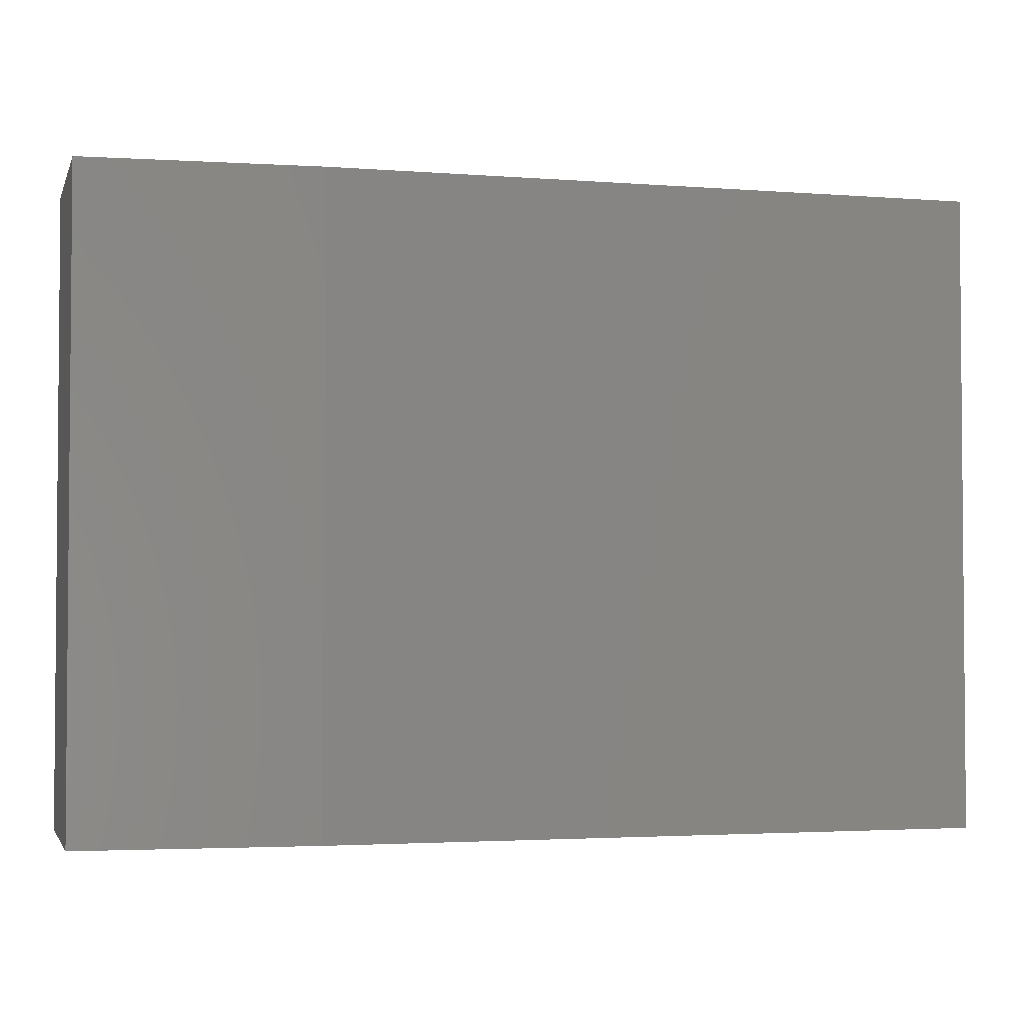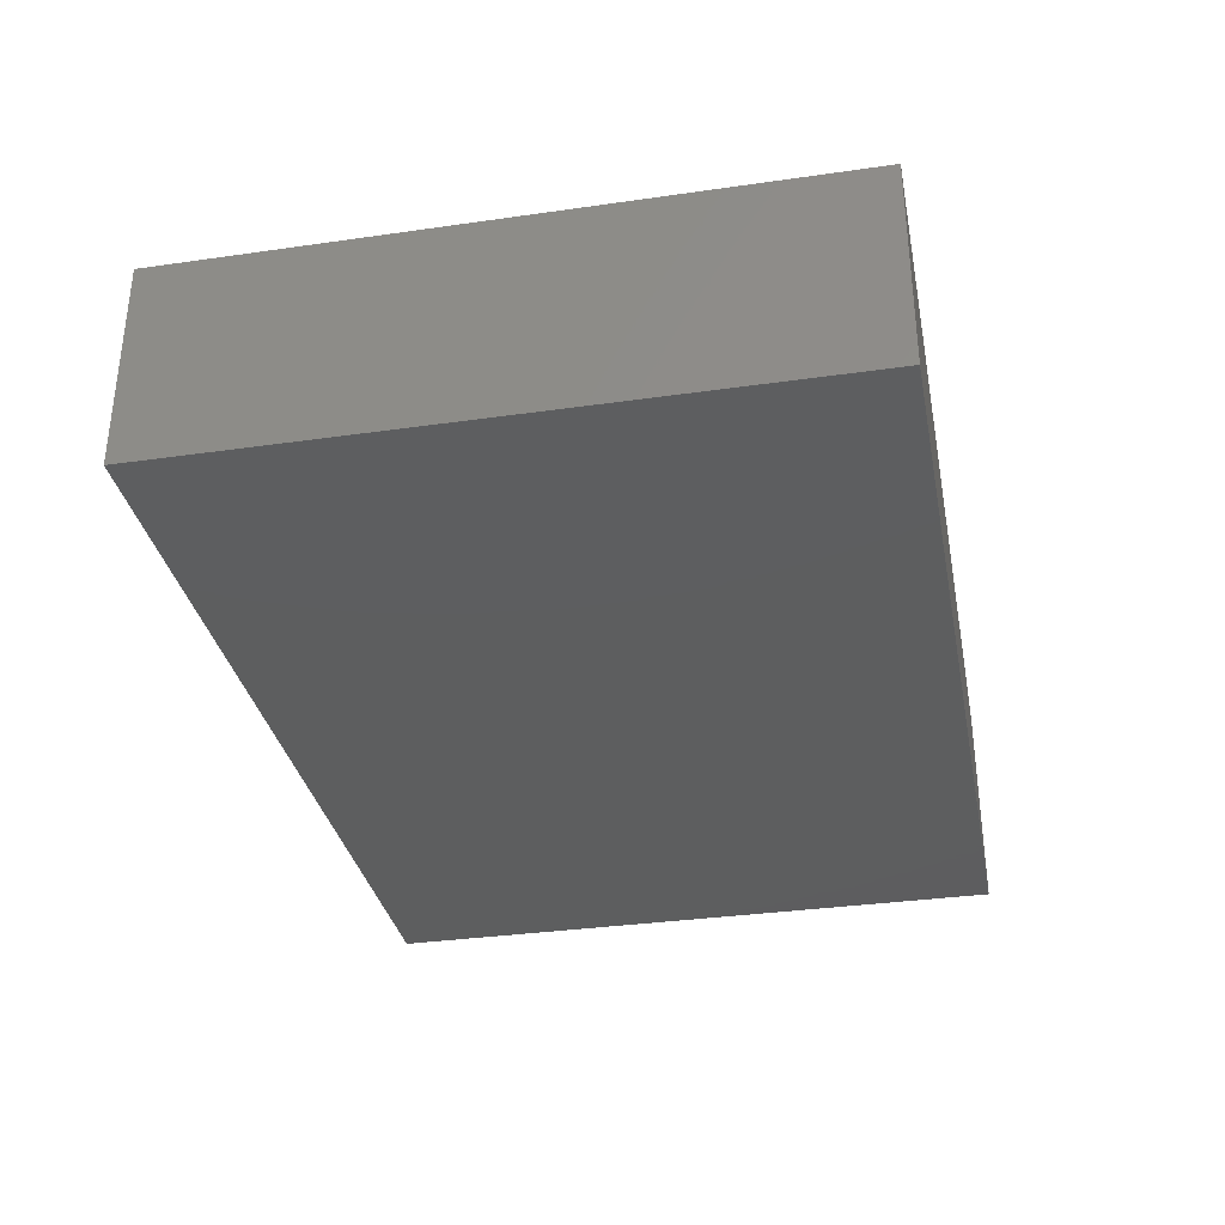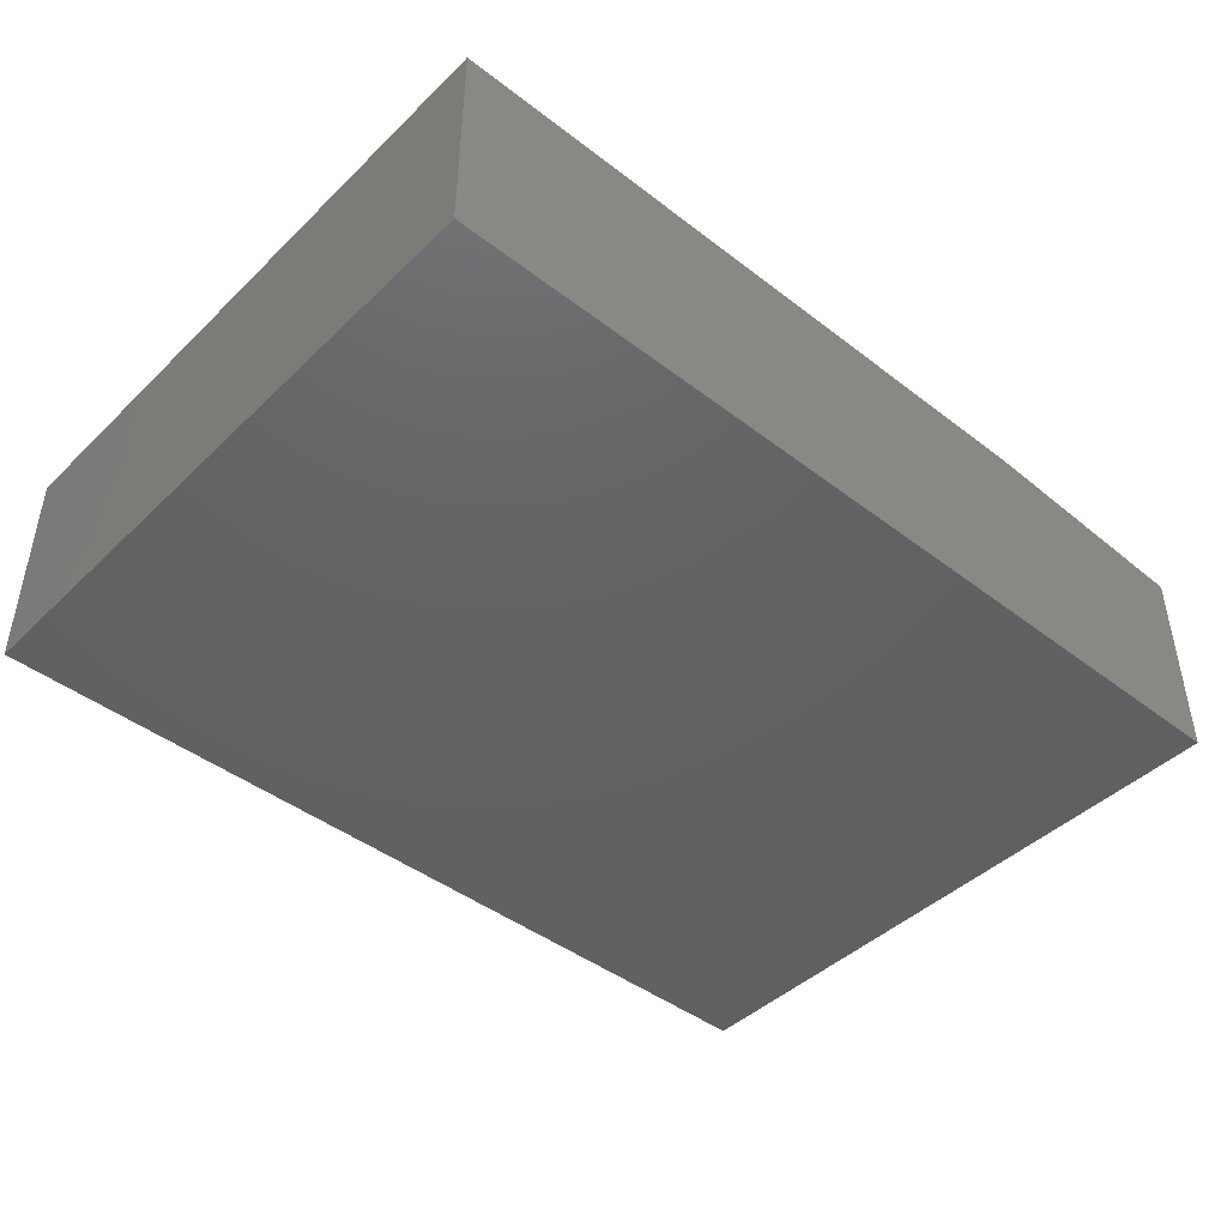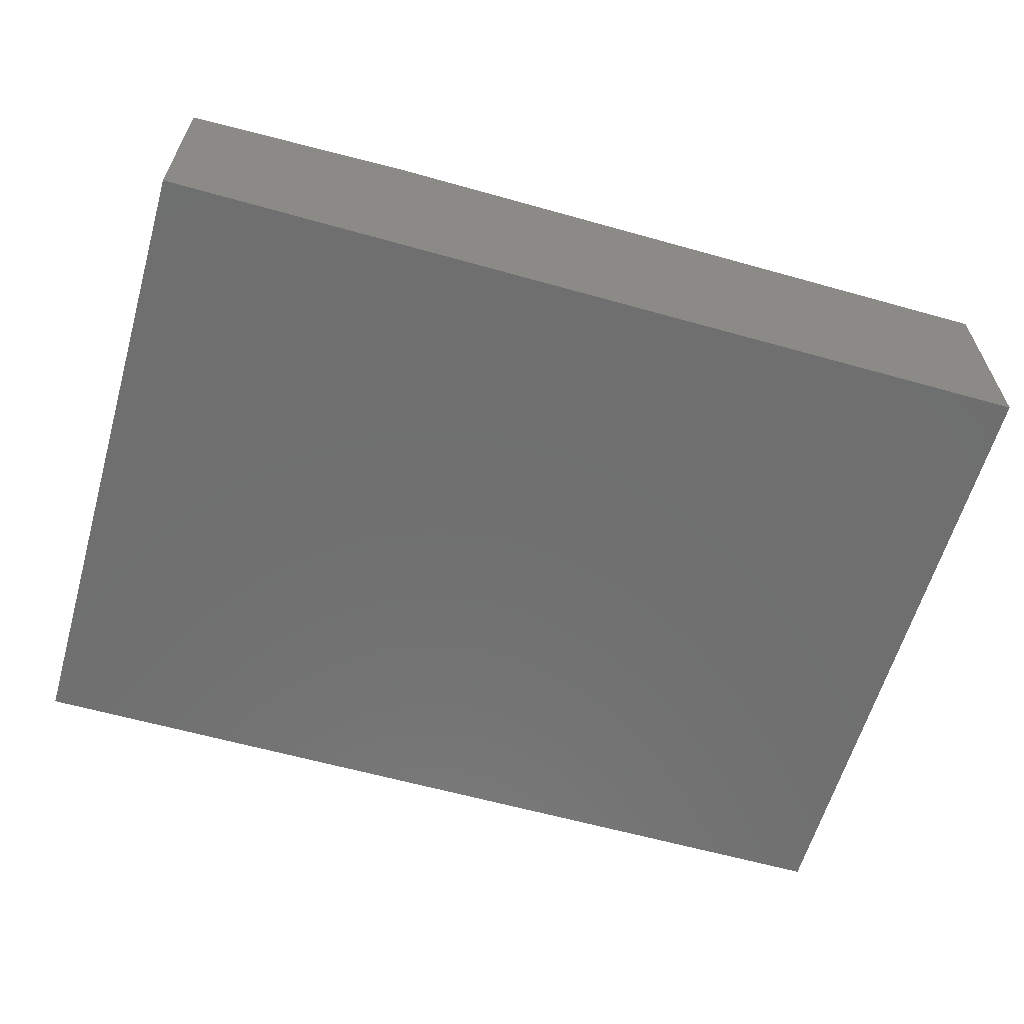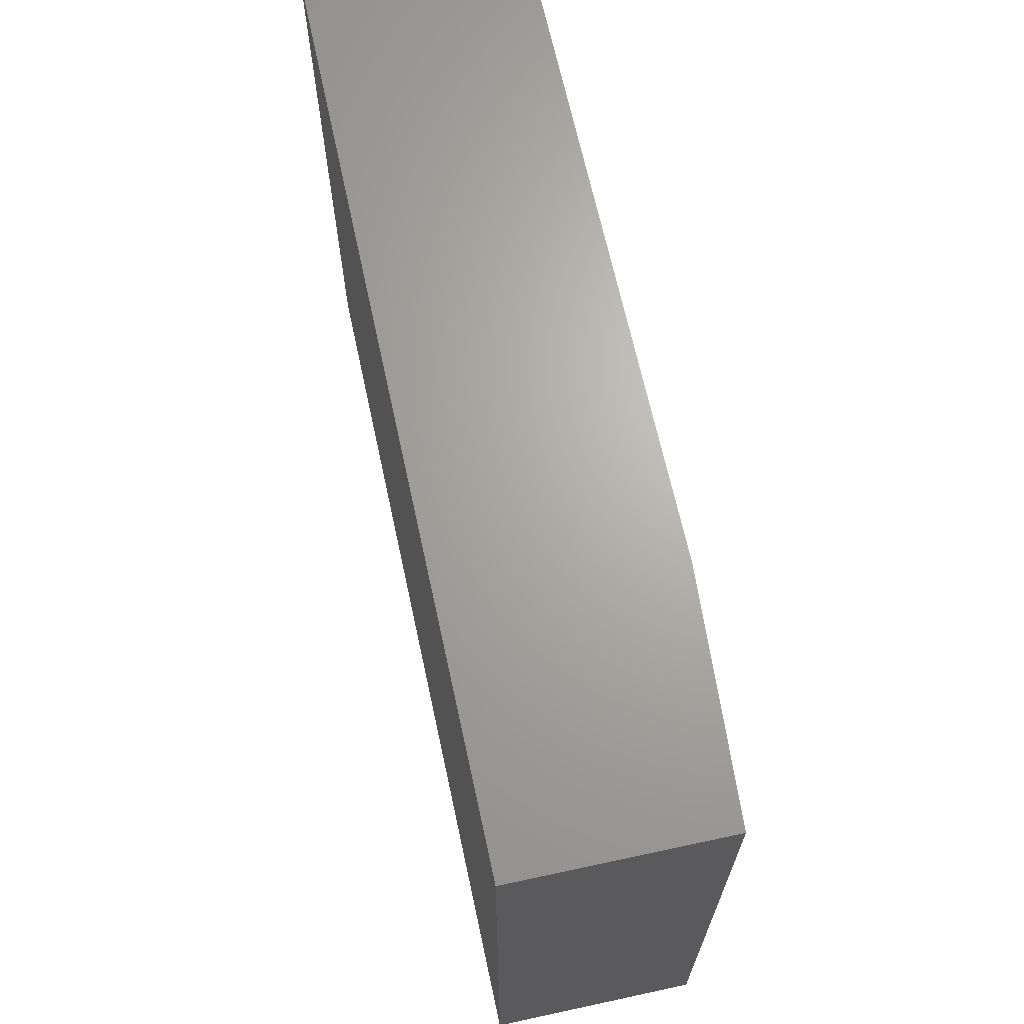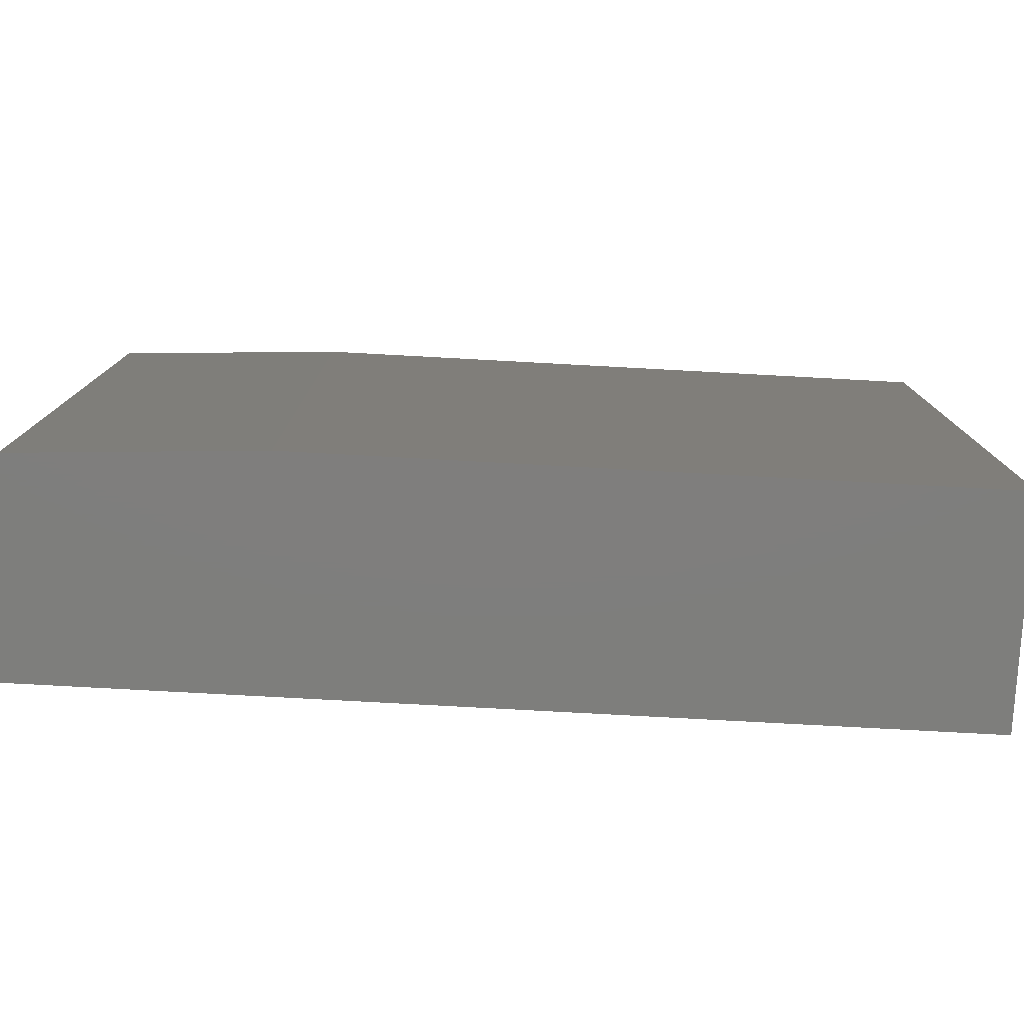
<metadata>
{"format":"stl","ext":"stl","renderer":"f3d","projection":"perspective","resolution":1024,"background":"white","views":[{"elev":-2.8,"azim":-15.0,"up":"+Y"},{"elev":-33.4,"azim":-78.9,"up":"+Z"},{"elev":-44.2,"azim":138.1,"up":"+Z"},{"elev":-61.2,"azim":-16.0,"up":"+Z"},{"elev":66.8,"azim":-102.2,"up":"+Y"},{"elev":-78.1,"azim":-3.1,"up":"+Y"}]}
</metadata>
<code>
# stl→obj: 10 verts, 16 faces
v -0.625 -0.2578 0.1172
v -0.2734 -0.2578 0.1172
v -0.625 0.08331 0.1172
v -0.2734 0.08331 0.1172
v -0.75 0.08331 0.1094
v -0.75 0.08331 0
v -0.75 -0.2578 0.1094
v -0.75 -0.2578 0
v -0.2734 0.08331 0
v -0.2734 -0.2578 0
f 1 2 3
f 3 2 4
f 5 6 7
f 7 6 8
f 4 9 3
f 3 9 6
f 3 6 5
f 10 2 8
f 8 2 1
f 8 1 7
f 1 3 7
f 7 3 5
f 8 6 10
f 10 6 9
f 2 10 4
f 4 10 9

</code>
